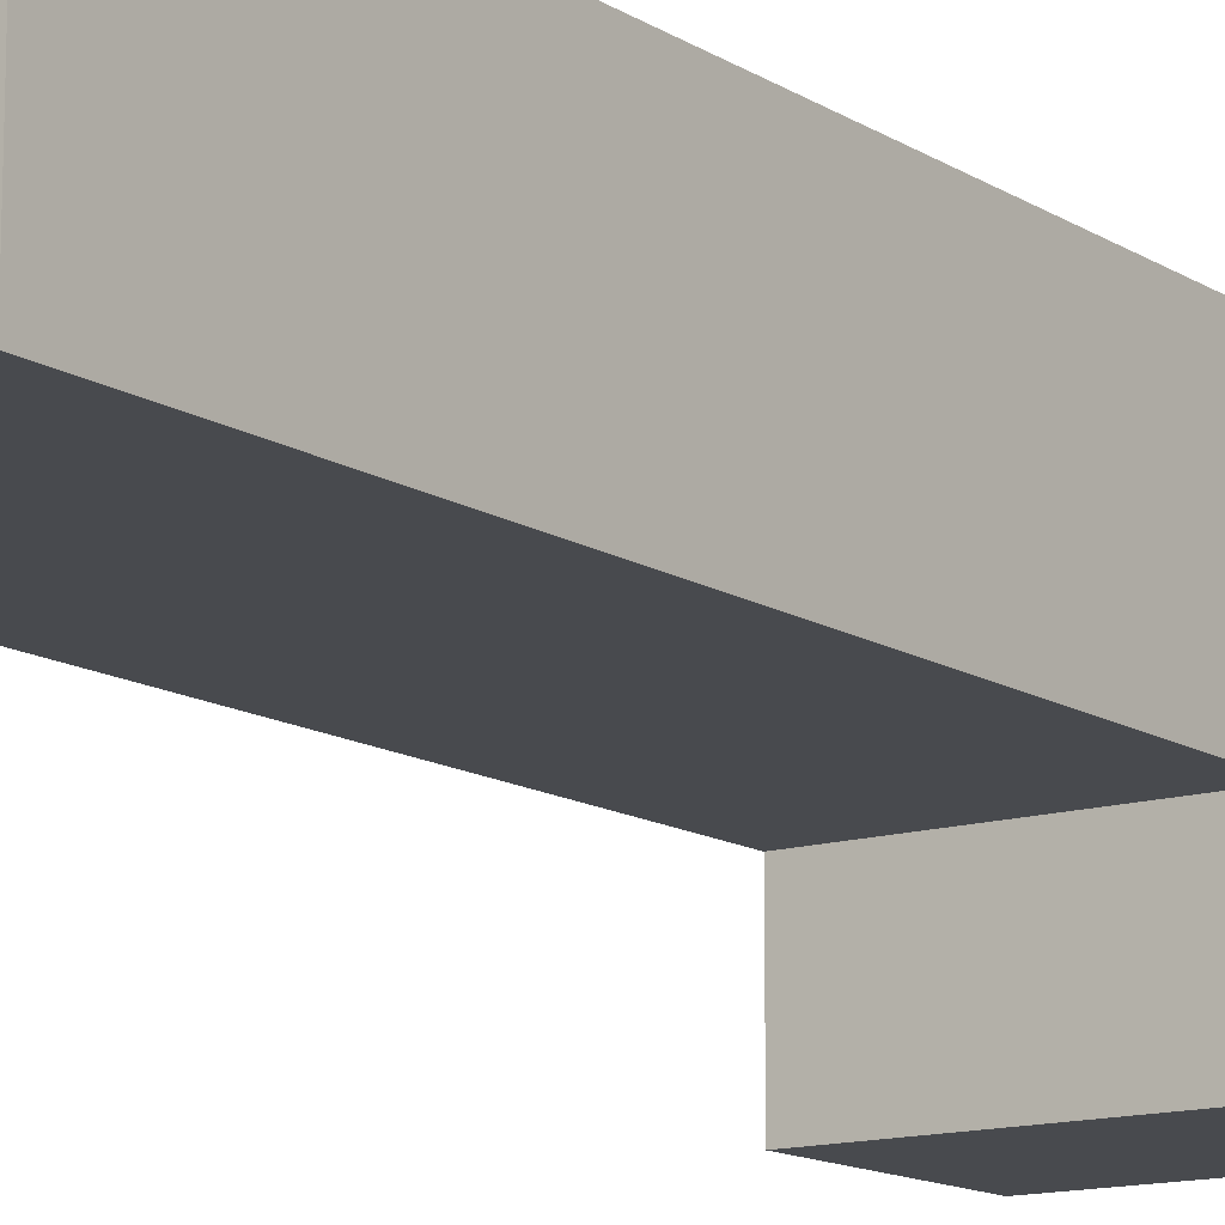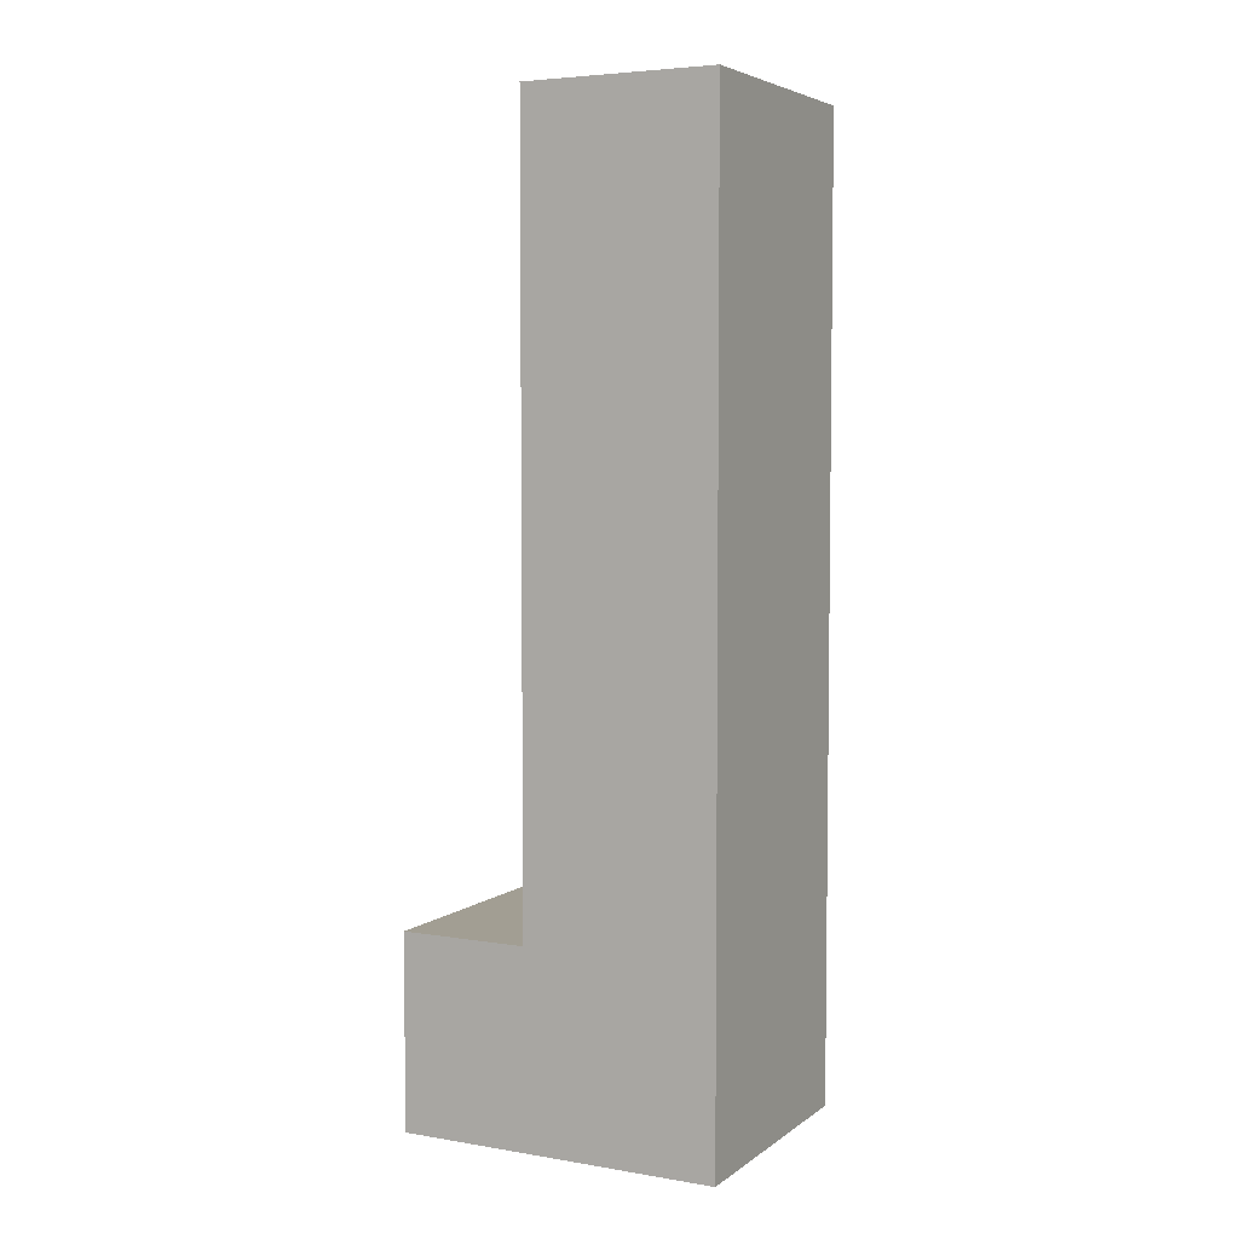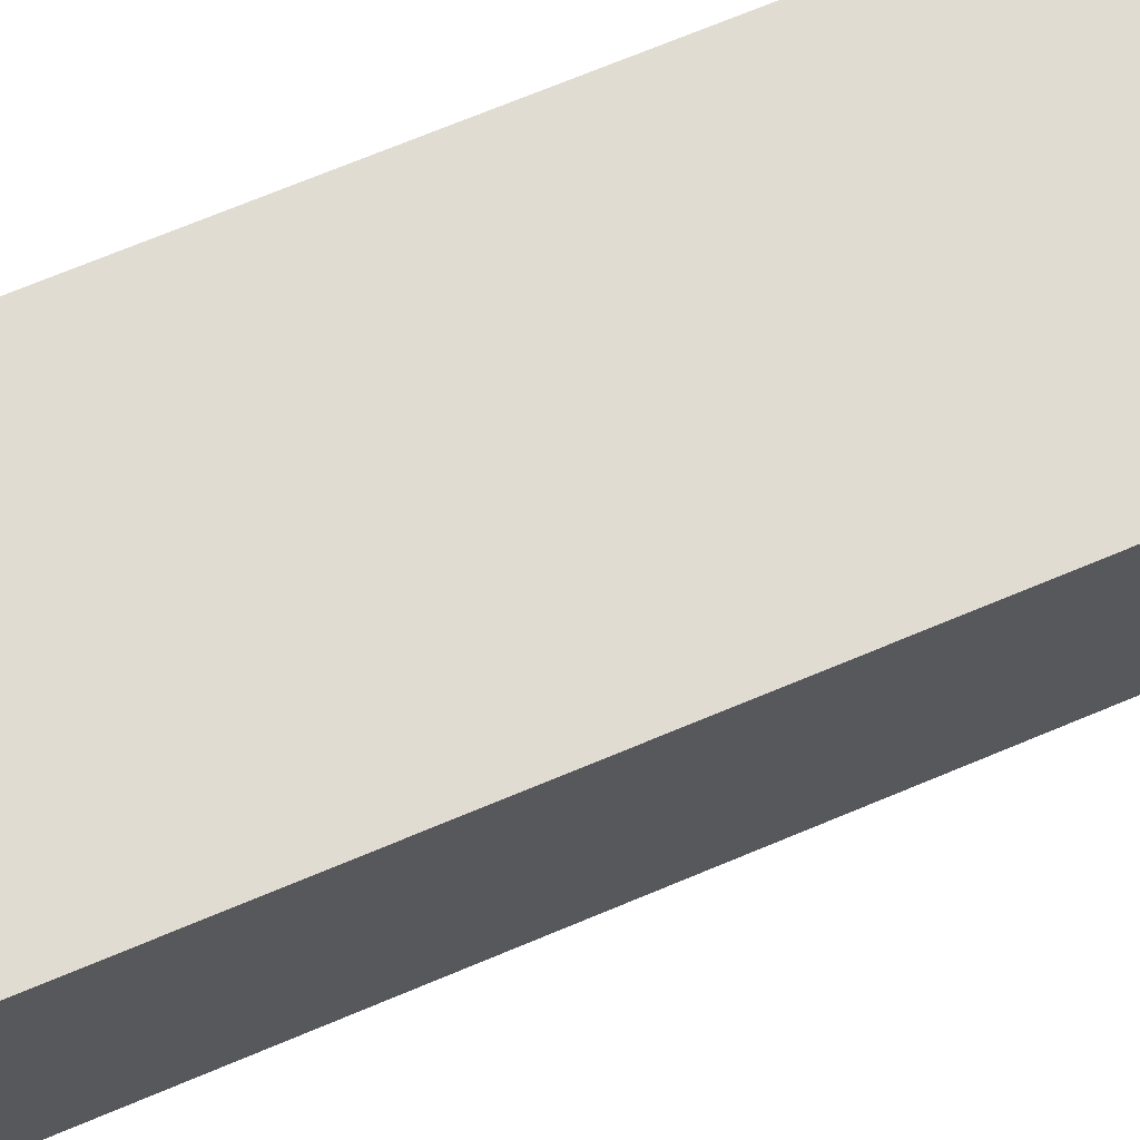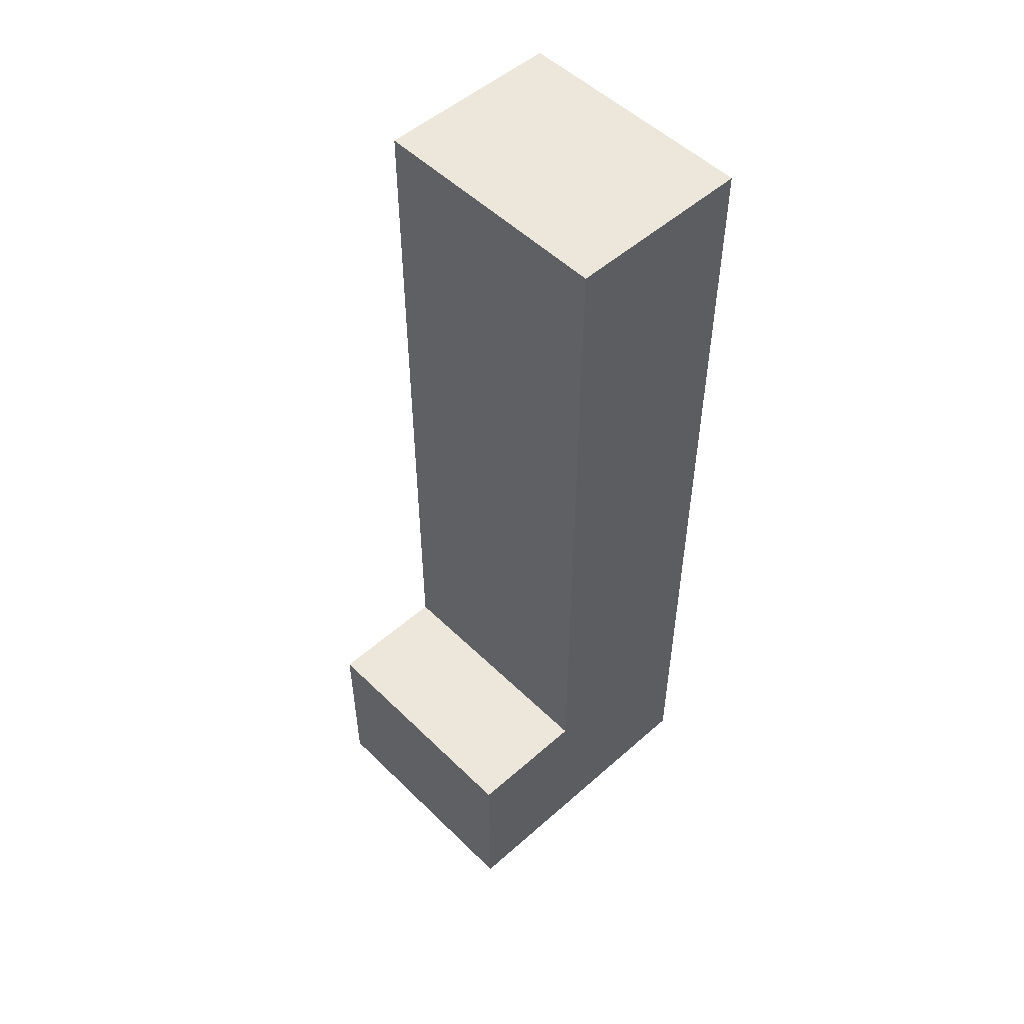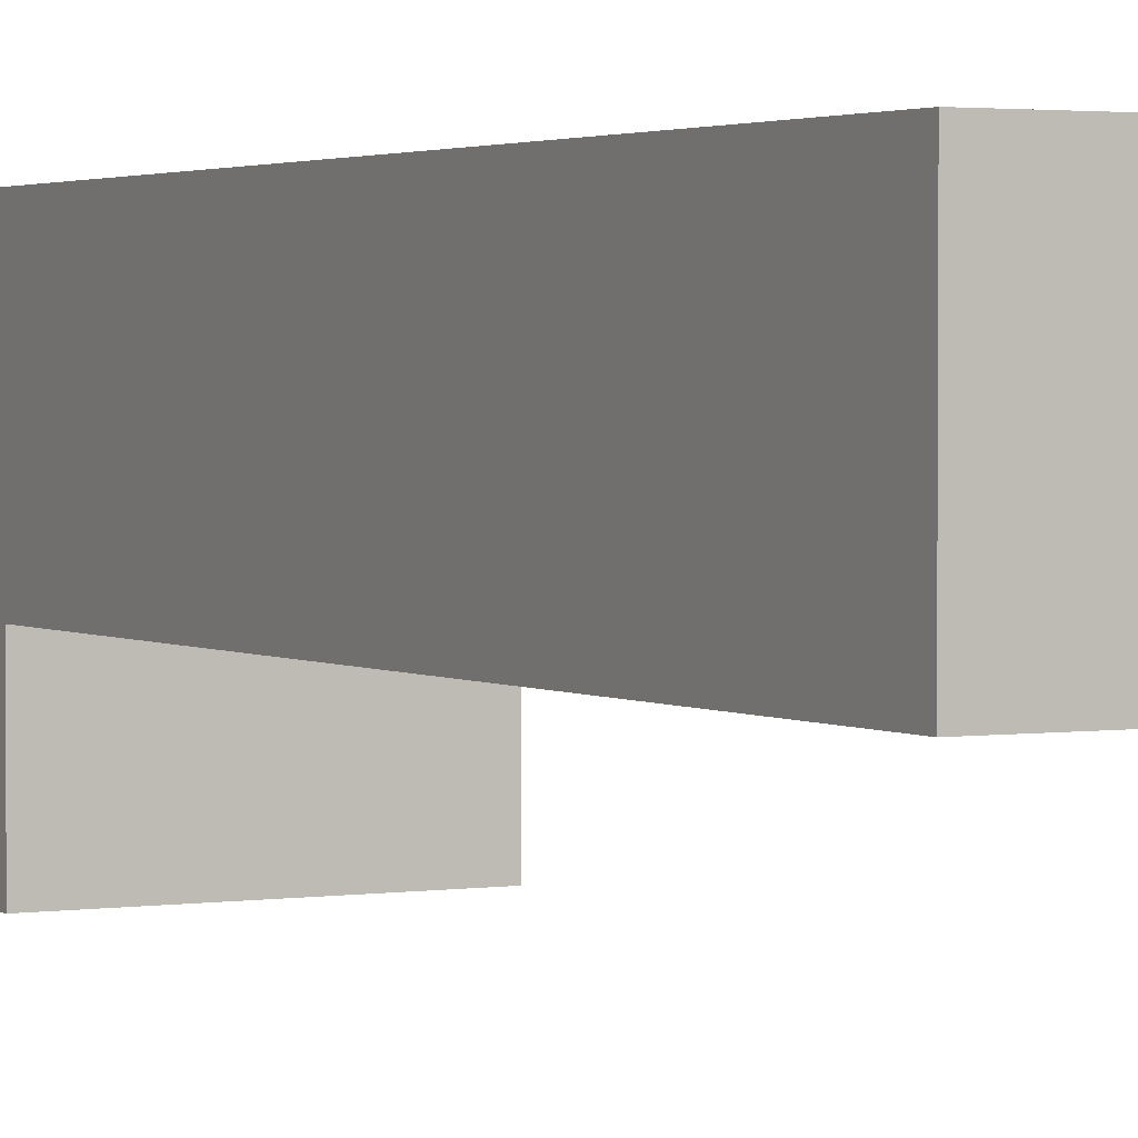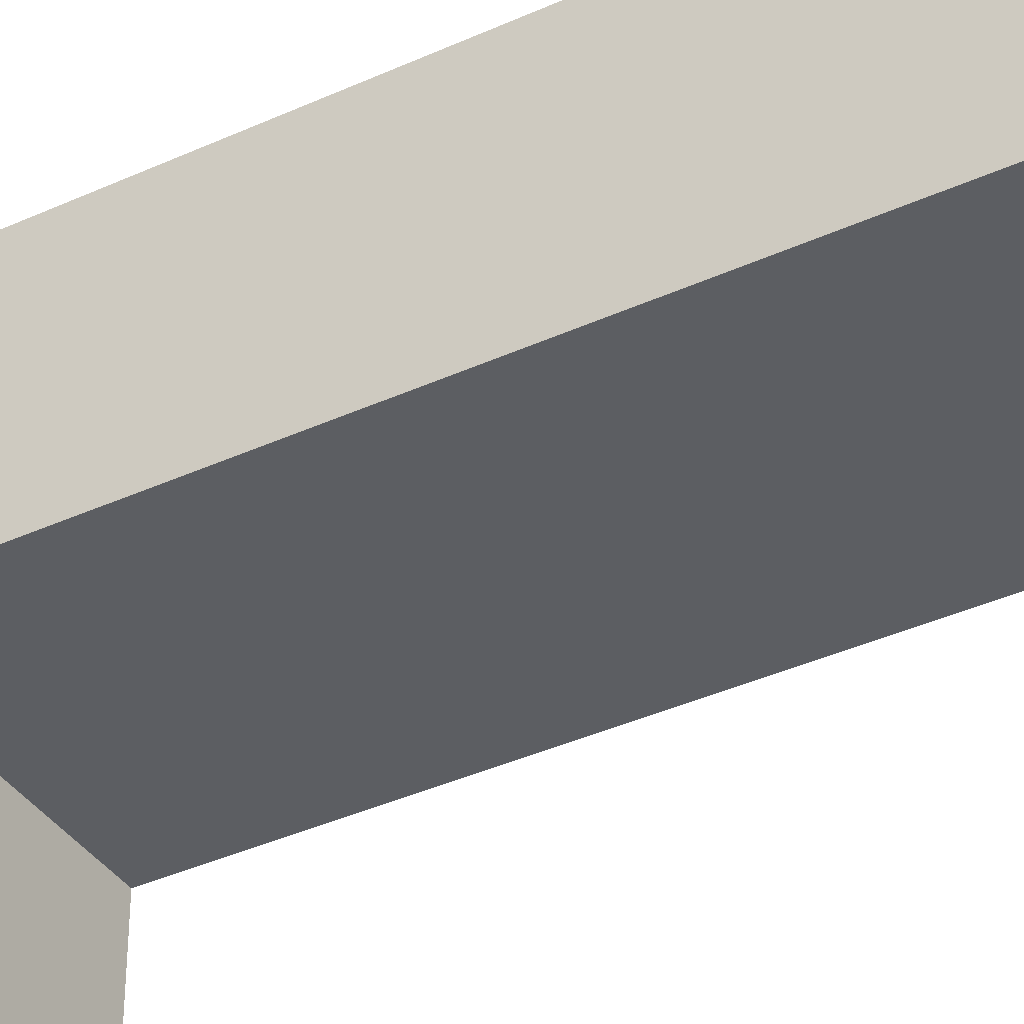
<metadata>
{"format":"obj","ext":"obj","renderer":"f3d","projection":"perspective","resolution":1024,"background":"white","views":[{"elev":-13.3,"azim":-144.2,"up":"+Z"},{"elev":5.0,"azim":-62.7,"up":"+Y"},{"elev":69.2,"azim":-112.9,"up":"+Z"},{"elev":51.9,"azim":-133.6,"up":"+Y"},{"elev":2.3,"azim":152.0,"up":"+Z"},{"elev":-38.2,"azim":120.1,"up":"+Z"}]}
</metadata>
<code>
o
v -6.9 0 0
v -6.9 0 -0.5
v -6.9 0.3 0
v -6.9 0.3 -0.3
v -6.9 0.3 -0.5
v -6.9 1.5 0
v -6.9 1.5 -0.3
v -6.5 0 0
v -6.5 0 -0.5
v -6.5 0.3 0
v -6.5 0.3 -0.3
v -6.5 0.3 -0.5
v -6.5 1.5 0
v -6.5 1.5 -0.3
v -6.9 0 0
v -6.9 0.3 0
v -6.9 1.5 0
v -6.5 0 0
v -6.5 0.3 0
v -6.5 1.5 0
v -6.9 0.3 -0.3
v -6.9 1.5 -0.3
v -6.5 0.3 -0.3
v -6.5 1.5 -0.3
v -6.9 0 -0.5
v -6.9 0.3 -0.5
v -6.5 0 -0.5
v -6.5 0.3 -0.5
v -6.9 0 0
v -6.5 0 0
v -6.9 0 -0.5
v -6.5 0 -0.5
v -6.9 0.3 -0.3
v -6.5 0.3 -0.3
v -6.9 0.3 -0.5
v -6.5 0.3 -0.5
v -6.9 1.5 0
v -6.5 1.5 0
v -6.9 1.5 -0.3
v -6.5 1.5 -0.3
f 3 2 1
f 4 2 3
f 5 2 4
f 6 4 3
f 7 4 6
f 8 9 10
f 10 9 11
f 11 9 12
f 10 11 13
f 13 11 14
f 18 16 15
f 19 17 16
f 19 16 18
f 20 17 19
f 21 22 23
f 23 22 24
f 25 26 27
f 27 26 28
f 31 30 29
f 32 30 31
f 33 34 35
f 35 34 36
f 37 38 39
f 39 38 40

</code>
